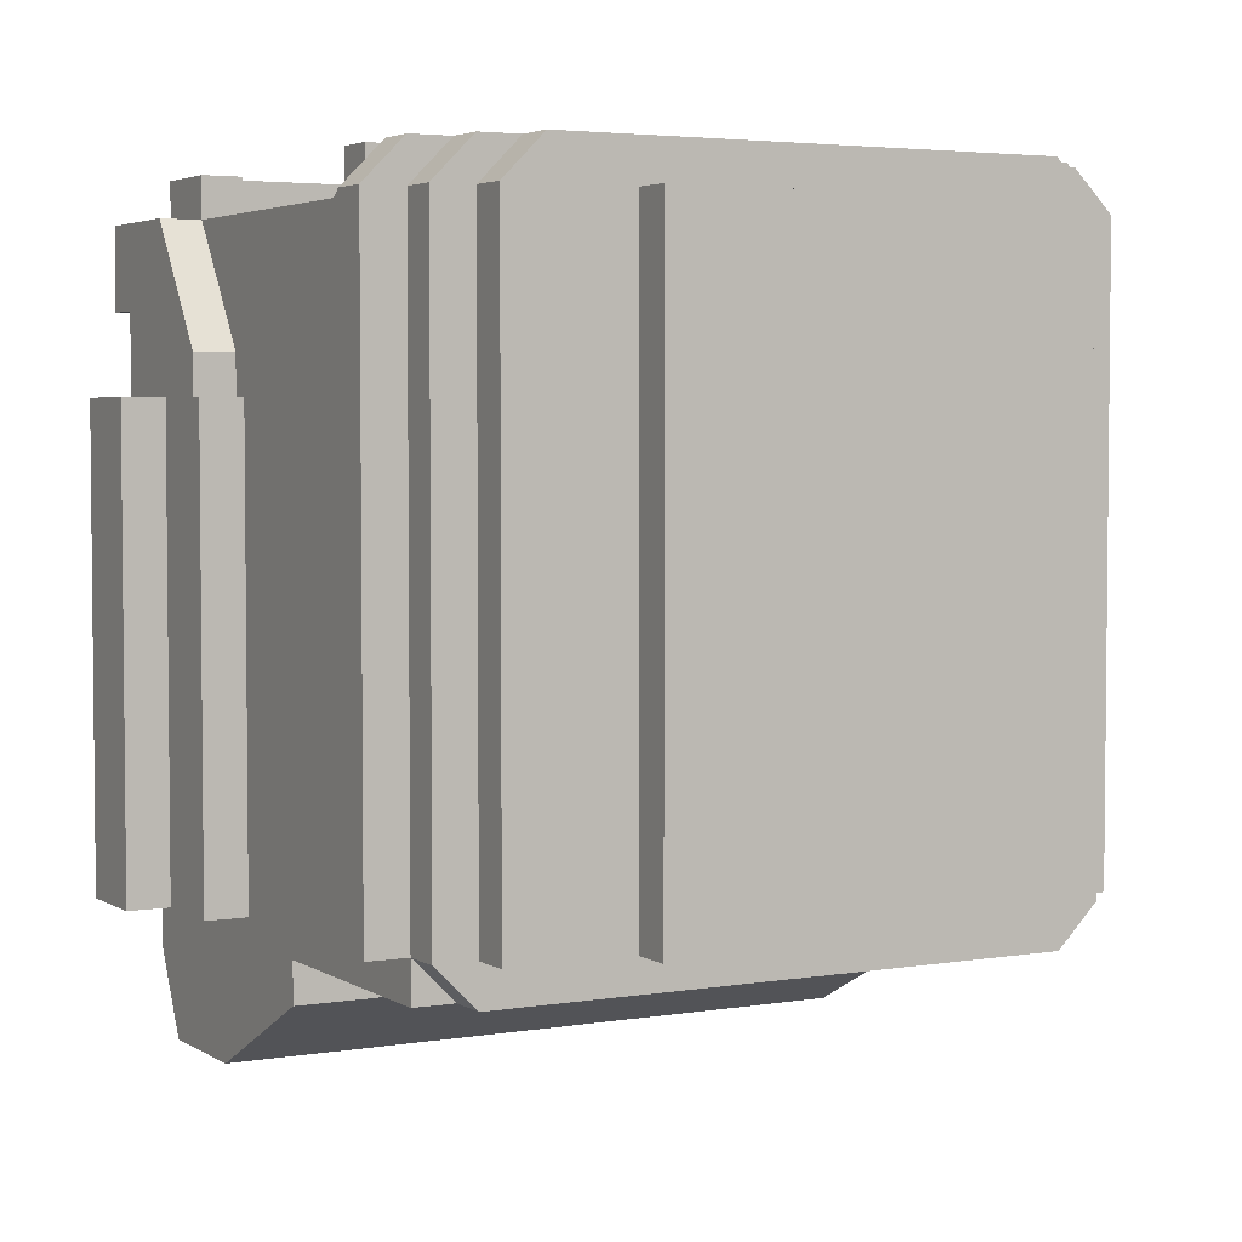
<metadata>
{"format":"obj","ext":"obj","renderer":"f3d","projection":"perspective","resolution":1024,"background":"white","views":[{"elev":3.8,"azim":151.2,"up":"+Z"}]}
</metadata>
<code>
g avatar_legendary_captain_head_mesh
v -0.3418 1.686 0.124
v -0.3418 1.624 0.124
v -0.3418 1.624 -0.2178
v -0.3418 1.686 -0.2178
v -0.3107 1.748 0.124
v -0.3107 1.686 0.124
v -0.3107 1.686 -0.2178
v -0.3107 1.748 -0.2178
v -0.2796 1.593 0.2483
v -0.2796 1.531 0.1861
v -0.2796 1.655 0.1551
v -0.2796 1.5 0.2483
v -0.2796 1.5 0.1861
v -0.2796 1.655 0.124
v -0.2796 1.531 -0.2178
v -0.2796 1.779 0.124
v -0.2796 1.935 -0.2178
v -0.2796 1.935 0.2483
v -0.2796 1.904 0.2483
v -0.2796 1.779 0.1551
v -0.2486 1.593 0.2794
v -0.2486 1.531 0.2794
v -0.2486 1.531 0.2483
v -0.2486 1.593 0.2483
v -0.2486 1.5 -0.2799
v -0.2486 1.748 -0.2799
v -0.2486 1.5 -0.2178
v -0.2486 1.748 -0.2489
v -0.2486 1.935 -0.2178
v -0.2486 1.935 -0.2489
v -0.2486 1.531 -0.3421
v -0.2486 1.624 -0.3421
v -0.2486 1.873 0.2794
v -0.2486 1.841 0.2794
v -0.2486 1.841 0.2483
v -0.2486 1.873 0.2483
v -0.2486 1.966 0.2483
v -0.2486 1.935 0.2483
v -0.2486 1.935 -0.2178
v -0.2486 1.966 -0.2178
v -0.2175 1.997 0.2483
v -0.2175 1.966 0.2483
v -0.2175 1.966 -0.2178
v -0.2175 1.997 -0.2178
v -0.1864 1.841 0.2794
v -0.1864 1.81 0.2794
v -0.1864 1.81 0.2483
v -0.1864 1.841 0.2483
v -0.1243 1.624 0.2794
v -0.1243 1.562 0.2794
v -0.1243 1.562 0.2483
v -0.1243 1.624 0.2483
v -0.1243 2.028 0.2483
v -0.1243 1.997 0.2483
v -0.1243 1.997 -0.2178
v -0.1243 2.028 -0.2178
v -0.09322 1.655 0.2794
v -0.09322 1.624 0.2794
v -0.09322 1.624 0.2483
v -0.09322 1.655 0.2483
v -0.09322 1.81 0.2794
v -0.09322 1.779 0.2794
v -0.09322 1.779 0.2483
v -0.09322 1.81 0.2483
v -0.2175 1.562 0.2483
v -0.2175 1.562 0.2794
v -0.2175 1.593 0.2794
v -0.2175 1.593 0.2483
v -0.2175 1.904 0.2483
v -0.2175 1.904 0.2794
v -0.2175 1.935 0.2794
v -0.2175 1.935 0.2483
v -0.09322 1.841 0.2483
v -0.09322 1.841 0.2794
v -0.09322 1.873 0.2794
v -0.09322 1.873 0.2483
v -0.06214 1.562 0.2483
v -0.06214 1.562 0.2794
v -0.06214 1.593 0.2794
v -0.06214 1.593 0.2483
v -0.06214 1.81 0.2483
v -0.06214 1.81 0.2794
v -0.06214 1.841 0.2794
v -0.06214 1.841 0.2483
v -0.03107 1.779 0.2483
v -0.03107 1.779 0.2794
v -0.03107 1.81 0.2794
v -0.03107 1.81 0.2483
v 0.1243 1.997 -0.2178
v 0.1243 1.997 0.2483
v 0.1243 2.028 0.2483
v 0.1243 2.028 -0.2178
v -0.2175 1.562 0.2794
v -0.1864 1.5 0.2794
v -0.2486 1.531 0.2794
v 0.2175 1.562 0.2794
v 0.1864 1.5 0.2794
v -0.2486 1.593 0.2794
v -0.2175 1.593 0.2794
v 0.2486 1.531 0.2794
v 0.2486 1.593 0.2794
v 0.2175 1.593 0.2794
v -0.09322 1.624 0.2794
v -0.06214 1.562 0.2794
v -0.1243 1.562 0.2794
v -0.1243 1.624 0.2794
v -0.09322 1.655 0.2794
v -0.06214 1.593 0.2794
v 0.09322 1.655 0.2794
v 0.06214 1.593 0.2794
v 0.06214 1.562 0.2794
v 0.09322 1.624 0.2794
v 0.1243 1.562 0.2794
v 0.1243 1.624 0.2794
v -0.06214 1.81 0.2794
v -0.03107 1.81 0.2794
v -0.03107 1.779 0.2794
v -0.09322 1.779 0.2794
v -0.09322 1.81 0.2794
v -0.06214 1.841 0.2794
v -0.1864 1.81 0.2794
v -0.09322 1.841 0.2794
v -0.1864 1.841 0.2794
v -0.09322 1.873 0.2794
v -0.2486 1.873 0.2794
v -0.2486 1.841 0.2794
v -0.2175 1.904 0.2794
v -0.2486 1.904 0.2794
v -0.2486 1.935 0.2794
v -0.2175 1.935 0.2794
v 0.2175 1.966 -0.2489
v -0.2486 1.966 -0.2178
v -0.2175 1.966 -0.2489
v 0.2175 1.966 0.2794
v 0.2175 1.935 0.2794
v -0.2175 1.935 0.2794
v -0.2175 1.966 0.2794
v 0.1864 1.966 0.2794
v -0.1864 1.966 0.2794
v -0.1864 1.997 0.2794
v 0.1864 1.997 0.2794
v -0.2486 1.593 0.2483
v -0.2796 1.5 0.2483
v -0.2796 1.593 0.2483
v -0.2486 1.5 0.2483
v 0.1243 1.997 0.2483
v -0.1243 1.997 0.2483
v -0.1243 2.028 0.2483
v 0.1243 2.028 0.2483
v 0.2486 1.935 0.2483
v 0.2486 1.5 0.2483
v -0.2486 1.5 0.2483
v -0.2486 1.935 0.2483
v -0.2486 1.655 0.1551
v -0.2486 1.593 0.2483
v -0.2796 1.593 0.2483
v -0.2796 1.655 0.1551
v -0.2796 1.531 0.1861
v -0.2796 1.5 0.1861
v -0.2486 1.5 0.1861
v -0.2486 1.531 0.1861
v -0.3418 1.624 -0.2178
v -0.2796 1.624 -0.2178
v -0.3107 1.686 -0.2178
v -0.3107 1.748 -0.2178
v -0.2796 1.748 -0.2178
v -0.3418 1.686 -0.2178
v -0.1243 2.028 -0.2178
v -0.1243 1.997 -0.2178
v 0.1243 1.997 -0.2178
v 0.1243 2.028 -0.2178
v -0.2175 1.966 -0.2489
v -0.2175 1.935 -0.2489
v 0.2175 1.935 -0.2489
v 0.2175 1.966 -0.2489
v -0.2486 1.531 -0.3421
v -0.2486 1.5 -0.2799
v 0.2486 1.5 -0.2799
v 0.2486 1.531 -0.3421
v -0.2486 1.624 -0.3421
v -0.2486 1.531 -0.3421
v 0.2486 1.531 -0.3421
v 0.2486 1.624 -0.3421
v -0.1864 1.5 0.2483
v -0.2486 1.531 0.2483
v -0.2486 1.531 0.2794
v -0.1864 1.5 0.2794
v -0.2796 1.531 -0.2178
v -0.2796 1.531 0.1861
v -0.2486 1.531 0.1861
v -0.2486 1.531 -0.2178
v -0.06214 1.593 0.2483
v -0.06214 1.593 0.2794
v 0.06214 1.593 0.2794
v 0.06214 1.593 0.2483
v -0.3418 1.624 -0.2178
v -0.3418 1.624 0.124
v -0.2796 1.624 0.124
v -0.2796 1.624 -0.2178
v -0.09322 1.779 0.2483
v -0.09322 1.779 0.2794
v -0.03107 1.779 0.2794
v -0.03107 1.779 0.2483
v -0.2796 1.779 0.124
v -0.2796 1.779 0.1551
v -0.2486 1.779 0.1551
v -0.2486 1.779 0.124
v -0.1864 1.81 0.2483
v -0.1864 1.81 0.2794
v -0.09322 1.81 0.2794
v -0.09322 1.81 0.2483
v -0.2486 1.841 0.2483
v -0.2486 1.841 0.2794
v -0.1864 1.841 0.2794
v -0.1864 1.841 0.2483
v -0.2486 1.904 0.2483
v -0.2486 1.904 0.2794
v -0.2175 1.904 0.2794
v -0.2175 1.904 0.2483
v -0.2796 1.904 0.2483
v -0.2175 1.935 0.2483
v -0.2175 1.935 0.2794
v 0.2175 1.935 0.2794
v 0.2175 1.935 0.2483
v -0.2796 1.624 0.124
v -0.3107 1.686 0.124
v -0.2796 1.748 0.124
v -0.3418 1.624 0.124
v -0.3418 1.686 0.124
v -0.3107 1.748 0.124
v -0.2175 1.593 0.2794
v -0.2486 1.593 0.2794
v -0.2486 1.593 0.2483
v -0.2175 1.593 0.2483
v -0.09322 1.624 0.2794
v -0.1243 1.624 0.2794
v -0.1243 1.624 0.2483
v -0.09322 1.624 0.2483
v 0.2486 1.748 -0.2799
v -0.2486 1.748 -0.2799
v -0.2486 1.624 -0.3421
v 0.2486 1.624 -0.3421
v 0.09322 1.655 0.2794
v -0.09322 1.655 0.2794
v -0.09322 1.655 0.2483
v 0.09322 1.655 0.2483
v -0.2486 1.655 0.1551
v -0.2796 1.655 0.1551
v -0.2796 1.655 0.124
v -0.2486 1.655 0.124
v -0.3107 1.686 0.124
v -0.3418 1.686 0.124
v -0.3418 1.686 -0.2178
v -0.3107 1.686 -0.2178
v -0.2796 1.748 0.124
v -0.3107 1.748 0.124
v -0.3107 1.748 -0.2178
v -0.2796 1.748 -0.2178
v 0.2486 1.748 -0.2489
v -0.2486 1.748 -0.2489
v -0.2486 1.748 -0.2799
v 0.2486 1.748 -0.2799
v -0.03107 1.81 0.2794
v -0.06214 1.81 0.2794
v -0.06214 1.81 0.2483
v -0.03107 1.81 0.2483
v -0.06214 1.841 0.2794
v -0.09322 1.841 0.2794
v -0.09322 1.841 0.2483
v -0.06214 1.841 0.2483
v -0.09322 1.873 0.2794
v -0.2486 1.873 0.2794
v -0.2486 1.873 0.2483
v -0.09322 1.873 0.2483
v -0.2486 1.935 0.2483
v -0.2796 1.935 0.2483
v -0.2796 1.935 -0.2178
v -0.2486 1.935 -0.2178
v -0.2486 1.935 0.2794
v -0.2175 1.935 0.2794
v 0.1243 2.028 0.2483
v -0.1243 2.028 0.2483
v -0.1243 2.028 -0.2178
v 0.1243 2.028 -0.2178
v -0.2486 1.779 0.1551
v -0.2796 1.779 0.1551
v -0.2796 1.904 0.2483
v -0.2486 1.904 0.2483
v 0.2175 1.966 -0.2178
v 0.2175 1.997 -0.2178
v -0.2175 1.997 -0.2178
v -0.2175 1.966 -0.2178
v 0.2175 1.997 -0.2178
v 0.2175 1.997 0.2483
v -0.2175 1.997 0.2483
v -0.2175 1.997 -0.2178
v -0.1864 1.997 0.2794
v 0.1864 1.997 0.2794
v 0.1864 1.5 0.2794
v 0.1864 1.469 0.2794
v -0.1864 1.469 0.2794
v -0.1864 1.5 0.2794
v 0.1864 1.469 0.2794
v 0.1864 1.469 0.2172
v -0.1864 1.469 0.2172
v -0.1864 1.469 0.2794
v -0.1864 1.469 0.2172
v -0.1864 1.5 0.2172
v -0.1864 1.5 0.2794
v -0.1864 1.469 0.2794
v 0.1864 1.469 0.2172
v 0.1864 1.5 0.2172
v -0.1864 1.5 0.2172
v -0.1864 1.469 0.2172
v -0.1864 1.997 0.2794
v -0.1864 1.966 0.2794
v -0.2175 1.966 0.2483
v -0.2175 1.997 0.2483
v -0.2175 1.966 0.2794
v -0.2175 1.935 0.2794
v -0.2486 1.935 0.2483
v -0.2486 1.966 0.2483
v -0.2486 1.935 0.2794
v -0.2486 1.904 0.2794
v -0.2796 1.904 0.2483
v -0.2796 1.935 0.2483
v -0.2486 1.966 -0.2178
v -0.2486 1.935 -0.2178
v -0.2175 1.935 -0.2489
v -0.2175 1.966 -0.2489
v 0.2486 1.966 -0.2178
v -0.2486 1.966 -0.2178
v 0.2175 1.966 -0.2489
v -0.2486 1.748 -0.2489
v 0.2486 1.748 -0.2489
v 0.2486 1.935 -0.2489
v -0.2486 1.935 -0.2489
v -0.2486 1.935 -0.2178
v -0.2796 1.935 -0.2178
v -0.2796 1.531 -0.2178
v -0.2486 1.531 -0.2178
v -0.2486 1.5 0.2483
v -0.2486 1.5 -0.2178
v -0.2486 1.935 -0.2178
v -0.2486 1.935 0.2483
v -0.2486 1.779 0.124
v -0.2486 1.655 0.124
v -0.2796 1.655 0.124
v -0.2796 1.779 0.124
v 0.2486 1.593 0.2794
v 0.2486 1.593 0.2483
v 0.2486 1.531 0.2483
v 0.2486 1.531 0.2794
v 0.2486 1.966 0.2483
v 0.2486 1.966 -0.2178
v 0.2486 1.935 -0.2178
v 0.2486 1.935 0.2483
v 0.2175 1.997 0.2483
v 0.2175 1.997 -0.2178
v 0.2175 1.966 -0.2178
v 0.2175 1.966 0.2483
v 0.1243 1.624 0.2794
v 0.1243 1.624 0.2483
v 0.1243 1.562 0.2483
v 0.1243 1.562 0.2794
v 0.09322 1.655 0.2794
v 0.09322 1.655 0.2483
v 0.09322 1.624 0.2483
v 0.09322 1.624 0.2794
v 0.2175 1.593 0.2794
v 0.2175 1.562 0.2794
v 0.2175 1.562 0.2483
v 0.2175 1.593 0.2483
v 0.06214 1.593 0.2794
v 0.06214 1.562 0.2794
v 0.06214 1.562 0.2483
v 0.06214 1.593 0.2483
v -0.2486 1.966 -0.2178
v 0.2486 1.966 0.2483
v -0.2486 1.966 0.2483
v 0.2486 1.966 -0.2178
v -0.2175 1.966 0.2794
v 0.2175 1.966 0.2794
v -0.2486 1.5 -0.2799
v -0.2486 1.5 -0.2178
v 0.2486 1.5 -0.2178
v 0.2486 1.5 -0.2799
v 0.2486 1.5 -0.2178
v -0.2486 1.5 -0.2178
v -0.2486 1.5 0.2483
v 0.2486 1.5 0.2483
v -0.2486 1.5 0.1861
v -0.2796 1.5 0.1861
v -0.2796 1.5 0.2483
v -0.2486 1.5 0.2483
v 0.1864 1.5 0.2483
v 0.1864 1.5 0.2794
v 0.2486 1.531 0.2794
v 0.2486 1.531 0.2483
v -0.2175 1.562 0.2483
v 0.2175 1.562 0.2483
v 0.2175 1.562 0.2794
v -0.2175 1.562 0.2794
v 0.2486 1.593 0.2483
v 0.2486 1.593 0.2794
v 0.2175 1.593 0.2794
v 0.2175 1.593 0.2483
v 0.1243 1.624 0.2483
v 0.1243 1.624 0.2794
v 0.09322 1.624 0.2794
v 0.09322 1.624 0.2483
v 0.1864 1.469 0.2172
v 0.1864 1.469 0.2794
v 0.1864 1.5 0.2794
v 0.1864 1.5 0.2172
v 0.2175 1.966 0.2483
v 0.1864 1.966 0.2794
v 0.1864 1.997 0.2794
v 0.2175 1.997 0.2483
v 0.2486 1.935 0.2483
v 0.2175 1.935 0.2794
v 0.2175 1.966 0.2794
v 0.2486 1.966 0.2483
v 0.2175 1.935 -0.2489
v 0.2486 1.935 -0.2178
v 0.2486 1.966 -0.2178
v 0.2175 1.966 -0.2489
v -0.2486 1.935 -0.2178
v -0.2486 1.935 -0.2489
v 0.2486 1.935 -0.2489
v 0.2486 1.935 -0.2178
v 0.2486 1.5 0.2483
v 0.2486 1.935 0.2483
v 0.2486 1.935 -0.2178
v 0.2486 1.5 -0.2178
v 0.3418 1.686 0.124
v 0.3418 1.686 -0.2178
v 0.3418 1.624 -0.2178
v 0.3418 1.624 0.124
v 0.3107 1.748 0.124
v 0.3107 1.748 -0.2178
v 0.3107 1.686 -0.2178
v 0.3107 1.686 0.124
v 0.2796 1.593 0.2483
v 0.2796 1.655 0.1551
v 0.2796 1.531 0.1861
v 0.2796 1.5 0.2483
v 0.2796 1.5 0.1861
v 0.2796 1.655 0.124
v 0.2796 1.531 -0.2178
v 0.2796 1.779 0.124
v 0.2796 1.935 -0.2178
v 0.2796 1.935 0.2483
v 0.2796 1.904 0.2483
v 0.2796 1.779 0.1551
v 0.2175 1.904 0.2483
v 0.2175 1.935 0.2483
v 0.2175 1.935 0.2794
v 0.2175 1.904 0.2794
v 0.2175 1.904 0.2794
v 0.2175 1.935 0.2794
v 0.2486 1.935 0.2794
v 0.2486 1.904 0.2794
v 0.2486 1.593 0.2483
v 0.2796 1.593 0.2483
v 0.2796 1.5 0.2483
v 0.2486 1.5 0.2483
v 0.2486 1.655 0.1551
v 0.2796 1.655 0.1551
v 0.2796 1.593 0.2483
v 0.2486 1.593 0.2483
v 0.2796 1.531 0.1861
v 0.2486 1.531 0.1861
v 0.2486 1.5 0.1861
v 0.2796 1.5 0.1861
v 0.3418 1.624 -0.2178
v 0.3107 1.686 -0.2178
v 0.2796 1.624 -0.2178
v 0.3107 1.748 -0.2178
v 0.2796 1.748 -0.2178
v 0.3418 1.686 -0.2178
v 0.2796 1.531 -0.2178
v 0.2486 1.531 -0.2178
v 0.2486 1.531 0.1861
v 0.2796 1.531 0.1861
v 0.3418 1.624 -0.2178
v 0.2796 1.624 -0.2178
v 0.2796 1.624 0.124
v 0.3418 1.624 0.124
v 0.2796 1.779 0.124
v 0.2486 1.779 0.124
v 0.2486 1.779 0.1551
v 0.2796 1.779 0.1551
v 0.2486 1.904 0.2483
v 0.2175 1.904 0.2483
v 0.2175 1.904 0.2794
v 0.2486 1.904 0.2794
v 0.2796 1.904 0.2483
v 0.2796 1.624 0.124
v 0.2796 1.748 0.124
v 0.3107 1.686 0.124
v 0.3418 1.624 0.124
v 0.3418 1.686 0.124
v 0.3107 1.748 0.124
v 0.2486 1.655 0.1551
v 0.2486 1.655 0.124
v 0.2796 1.655 0.124
v 0.2796 1.655 0.1551
v 0.3107 1.686 0.124
v 0.3107 1.686 -0.2178
v 0.3418 1.686 -0.2178
v 0.3418 1.686 0.124
v 0.2796 1.748 0.124
v 0.2796 1.748 -0.2178
v 0.3107 1.748 -0.2178
v 0.3107 1.748 0.124
v 0.2486 1.935 0.2483
v 0.2486 1.935 -0.2178
v 0.2796 1.935 -0.2178
v 0.2796 1.935 0.2483
v 0.2486 1.935 0.2794
v 0.2175 1.935 0.2794
v 0.2486 1.779 0.1551
v 0.2486 1.904 0.2483
v 0.2796 1.904 0.2483
v 0.2796 1.779 0.1551
v 0.2486 1.935 0.2794
v 0.2796 1.935 0.2483
v 0.2796 1.904 0.2483
v 0.2486 1.904 0.2794
v 0.2486 1.935 -0.2178
v 0.2486 1.531 -0.2178
v 0.2796 1.531 -0.2178
v 0.2796 1.935 -0.2178
v 0.2486 1.779 0.124
v 0.2796 1.779 0.124
v 0.2796 1.655 0.124
v 0.2486 1.655 0.124
v 0.2486 1.5 0.1861
v 0.2486 1.5 0.2483
v 0.2796 1.5 0.2483
v 0.2796 1.5 0.1861
v 0.2486 1.5 -0.2799
v 0.2486 1.5 -0.2178
v 0.2486 1.748 -0.2799
v 0.2486 1.748 -0.2489
v 0.2486 1.935 -0.2178
v 0.2486 1.935 -0.2489
v 0.2486 1.531 -0.3421
v 0.2486 1.624 -0.3421
v 0.2485 1.873 0.2794
v 0.2485 1.873 0.2483
v 0.2485 1.841 0.2483
v 0.2485 1.841 0.2794
v 0.1864 1.841 0.2794
v 0.1864 1.841 0.2483
v 0.1864 1.81 0.2483
v 0.1864 1.81 0.2794
v 0.09314 1.81 0.2794
v 0.09314 1.81 0.2483
v 0.09314 1.779 0.2483
v 0.09314 1.779 0.2794
v 0.09314 1.841 0.2483
v 0.09314 1.873 0.2483
v 0.09314 1.873 0.2794
v 0.09314 1.841 0.2794
v 0.06207 1.81 0.2483
v 0.06207 1.841 0.2483
v 0.06207 1.841 0.2794
v 0.06207 1.81 0.2794
v 0.031 1.779 0.2483
v 0.031 1.81 0.2483
v 0.031 1.81 0.2794
v 0.031 1.779 0.2794
v 0.06207 1.81 0.2794
v 0.09314 1.779 0.2794
v 0.031 1.779 0.2794
v 0.031 1.81 0.2794
v 0.09314 1.81 0.2794
v 0.06207 1.841 0.2794
v 0.1864 1.81 0.2794
v 0.09314 1.841 0.2794
v 0.1864 1.841 0.2794
v 0.09314 1.873 0.2794
v 0.2485 1.873 0.2794
v 0.2485 1.841 0.2794
v 0.09314 1.779 0.2483
v 0.031 1.779 0.2483
v 0.031 1.779 0.2794
v 0.09314 1.779 0.2794
v 0.1864 1.81 0.2483
v 0.09314 1.81 0.2483
v 0.09314 1.81 0.2794
v 0.1864 1.81 0.2794
v 0.2485 1.841 0.2483
v 0.1864 1.841 0.2483
v 0.1864 1.841 0.2794
v 0.2485 1.841 0.2794
v 0.031 1.81 0.2794
v 0.031 1.81 0.2483
v 0.06207 1.81 0.2483
v 0.06207 1.81 0.2794
v 0.06207 1.841 0.2794
v 0.06207 1.841 0.2483
v 0.09314 1.841 0.2483
v 0.09314 1.841 0.2794
v 0.09314 1.873 0.2794
v 0.09314 1.873 0.2483
v 0.2485 1.873 0.2483
v 0.2485 1.873 0.2794
g avatar_legendary_captain_head_mesh_0
f 3 2 1
f 4 3 1
f 7 6 5
f 8 7 5
f 11 10 9
f 9 10 12
f 13 12 10
f 14 10 11
f 10 14 15
f 14 16 15
f 15 16 17
f 18 17 16
f 19 18 16
f 20 19 16
f 23 22 21
f 24 23 21
f 27 26 25
f 26 27 28
f 28 27 29
f 30 28 29
f 31 25 26
f 32 31 26
f 35 34 33
f 36 35 33
f 39 38 37
f 40 39 37
f 43 42 41
f 44 43 41
f 47 46 45
f 48 47 45
f 51 50 49
f 52 51 49
f 55 54 53
f 56 55 53
f 59 58 57
f 60 59 57
f 63 62 61
f 64 63 61
f 67 66 65
f 68 67 65
f 71 70 69
f 72 71 69
f 75 74 73
f 76 75 73
f 79 78 77
f 80 79 77
f 83 82 81
f 84 83 81
f 87 86 85
f 88 87 85
f 91 90 89
f 92 91 89
f 95 94 93
f 93 94 96
f 94 97 96
f 98 95 93
f 99 98 93
f 96 97 100
f 100 101 96
f 101 102 96
f 105 104 103
f 106 105 103
f 107 103 104
f 108 107 104
f 107 108 109
f 108 110 109
f 109 110 111
f 112 109 111
f 111 113 112
f 113 114 112
f 117 116 115
f 118 117 115
f 119 118 115
f 120 119 115
f 121 119 120
f 122 121 120
f 123 121 122
f 124 123 122
f 123 124 125
f 126 123 125
f 129 128 127
f 130 129 127
f 133 132 131
f 136 135 134
f 137 136 134
f 140 139 138
f 141 140 138
f 144 143 142
f 142 143 145
f 148 147 146
f 149 148 146
f 152 151 150
f 153 152 150
f 156 155 154
f 157 156 154
f 160 159 158
f 161 160 158
f 164 163 162
f 163 164 165
f 166 163 165
f 167 164 162
f 170 169 168
f 171 170 168
f 174 173 172
f 175 174 172
f 178 177 176
f 179 178 176
f 182 181 180
f 183 182 180
f 186 185 184
f 187 186 184
f 190 189 188
f 191 190 188
f 194 193 192
f 195 194 192
f 198 197 196
f 199 198 196
f 202 201 200
f 203 202 200
f 206 205 204
f 207 206 204
f 210 209 208
f 211 210 208
f 214 213 212
f 215 214 212
f 218 217 216
f 219 218 216
f 217 220 216
f 223 222 221
f 224 223 221
f 227 226 225
f 225 226 228
f 228 226 229
f 230 226 227
f 233 232 231
f 234 233 231
f 237 236 235
f 238 237 235
f 241 240 239
f 242 241 239
f 245 244 243
f 246 245 243
f 249 248 247
f 250 249 247
f 253 252 251
f 254 253 251
f 257 256 255
f 258 257 255
f 261 260 259
f 262 261 259
f 265 264 263
f 266 265 263
f 269 268 267
f 270 269 267
f 273 272 271
f 274 273 271
f 277 276 275
f 278 277 275
f 275 276 279
f 280 275 279
f 283 282 281
f 284 283 281
f 287 286 285
f 288 287 285
f 291 290 289
f 292 291 289
f 295 294 293
f 296 295 293
f 294 295 297
f 298 294 297
f 301 300 299
f 302 301 299
f 305 304 303
f 306 305 303
f 309 308 307
f 310 309 307
f 313 312 311
f 314 313 311
f 317 316 315
f 318 317 315
f 321 320 319
f 322 321 319
f 325 324 323
f 326 325 323
f 329 328 327
f 330 329 327
f 333 332 331
f 336 335 334
f 337 336 334
f 340 339 338
f 341 340 338
f 344 343 342
f 345 344 342
f 348 347 346
f 349 348 346
f 352 351 350
f 353 352 350
f 356 355 354
f 357 356 354
f 360 359 358
f 361 360 358
f 364 363 362
f 365 364 362
f 368 367 366
f 369 368 366
f 372 371 370
f 373 372 370
f 376 375 374
f 377 376 374
f 380 379 378
f 381 378 379
f 382 379 380
f 383 379 382
f 386 385 384
f 387 386 384
f 390 389 388
f 391 390 388
f 394 393 392
f 395 394 392
f 398 397 396
f 399 398 396
f 402 401 400
f 403 402 400
f 406 405 404
f 407 406 404
f 410 409 408
f 411 410 408
f 414 413 412
f 415 414 412
f 418 417 416
f 419 418 416
f 422 421 420
f 423 422 420
f 426 425 424
f 427 426 424
f 430 429 428
f 431 430 428
f 434 433 432
f 435 434 432
f 438 437 436
f 439 438 436
f 442 441 440
f 443 442 440
f 446 445 444
f 446 444 447
f 447 448 446
f 446 449 445
f 449 446 450
f 451 449 450
f 451 450 452
f 452 453 451
f 453 454 451
f 454 455 451
f 458 457 456
f 459 458 456
f 462 461 460
f 463 462 460
f 466 465 464
f 466 464 467
f 470 469 468
f 471 470 468
f 474 473 472
f 475 474 472
f 478 477 476
f 477 478 479
f 478 480 479
f 477 481 476
f 484 483 482
f 485 484 482
f 488 487 486
f 489 488 486
f 492 491 490
f 493 492 490
f 496 495 494
f 497 496 494
f 498 497 494
f 501 500 499
f 501 499 502
f 501 502 503
f 501 504 500
f 507 506 505
f 508 507 505
f 511 510 509
f 512 511 509
f 515 514 513
f 516 515 513
f 519 518 517
f 520 519 517
f 520 517 521
f 517 522 521
f 525 524 523
f 526 525 523
f 529 528 527
f 530 529 527
f 533 532 531
f 534 533 531
f 537 536 535
f 538 537 535
f 541 540 539
f 542 541 539
f 545 544 543
f 544 545 546
f 544 546 547
f 546 548 547
f 543 549 545
f 549 550 545
f 553 552 551
f 554 553 551
f 557 556 555
f 558 557 555
f 561 560 559
f 562 561 559
f 565 564 563
f 566 565 563
f 569 568 567
f 570 569 567
f 573 572 571
f 574 573 571
f 577 576 575
f 578 577 575
f 576 579 575
f 579 580 575
f 579 581 580
f 581 582 580
f 581 583 582
f 583 584 582
f 584 583 585
f 583 586 585
f 589 588 587
f 590 589 587
f 593 592 591
f 594 593 591
f 597 596 595
f 598 597 595
f 601 600 599
f 602 601 599
f 605 604 603
f 606 605 603
f 609 608 607
f 610 609 607

</code>
